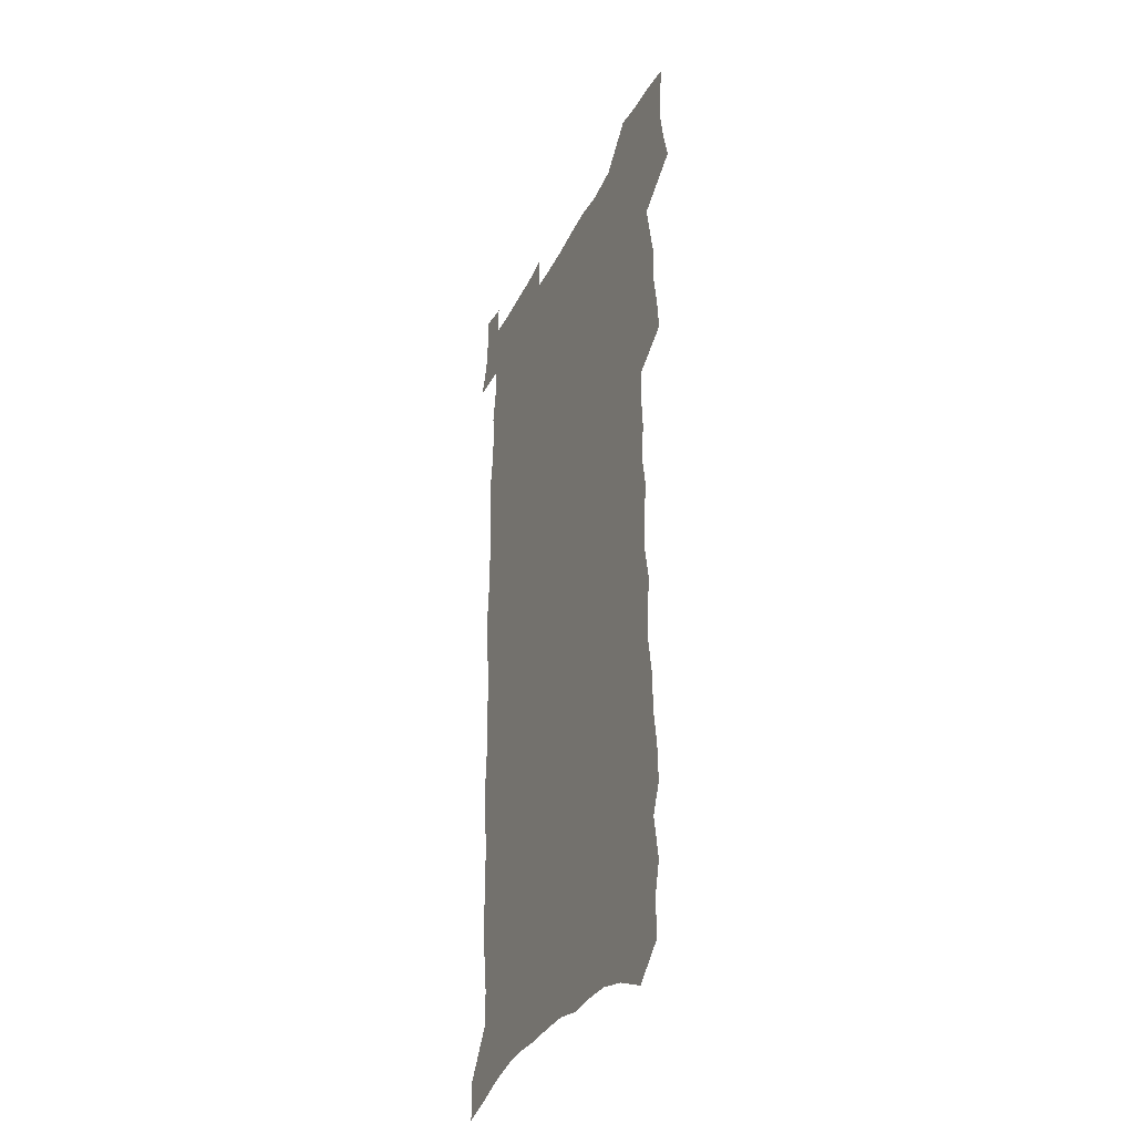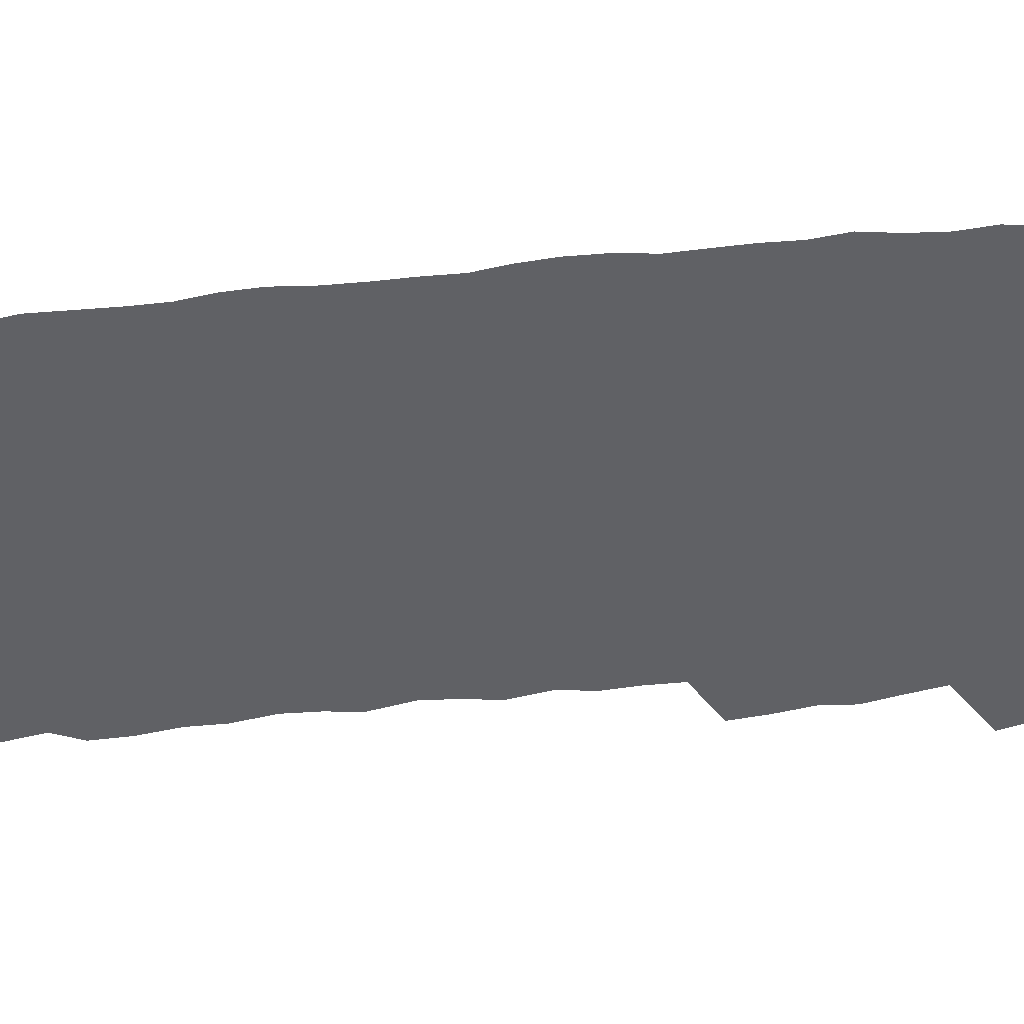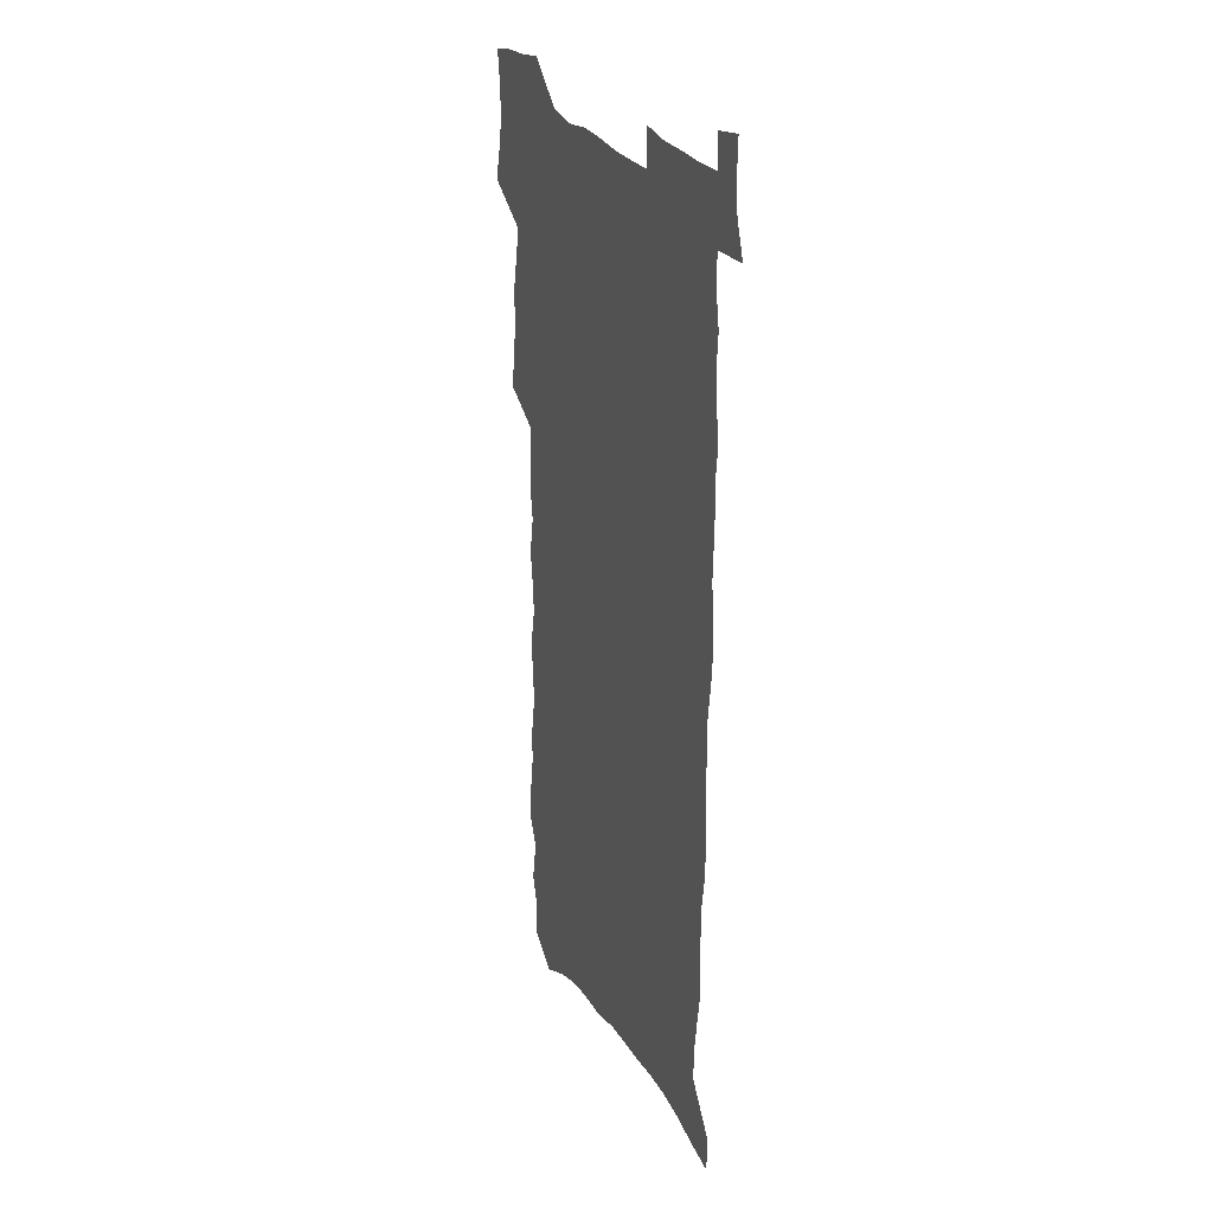
<metadata>
{"format":"obj","ext":"obj","renderer":"f3d","projection":"perspective","resolution":1024,"background":"white","views":[{"elev":-34.6,"azim":-113.3,"up":"+Y"},{"elev":-49.0,"azim":95.8,"up":"+Z"},{"elev":26.9,"azim":65.7,"up":"+Y"}]}
</metadata>
<code>
v 459.2 522.1 0
v 462.9 536.5 0
v 465.6 551 0
v 465.1 565.7 0
v 463.1 581 0
v 473.6 428.4 0
v 475.3 444.2 0
v 477.9 460.3 0
v 477 475.1 0
v 480.3 490.7 0
v 483.1 506.3 0
v 482.7 520.7 0
v 479.2 536 0
v 483.9 550.1 0
v 481.1 565.7 0
v 477.5 583.7 0
v 491.6 139.7 0
v 492 157.5 0
v 488.2 171.3 0
v 491.8 191.9 0
v 486.5 204.7 0
v 487.1 221.5 0
v 489.8 239.7 0
v 489.9 255.6 0
v 492.8 273.6 0
v 492.4 289.1 0
v 490.7 303.8 0
v 494.6 323.2 0
v 493.5 338.2 0
v 491.6 352.9 0
v 494.7 370.6 0
v 492.6 385.3 0
v 493.8 401.1 0
v 493.8 416.2 0
v 496.5 432.6 0
v 496 447.2 0
v 497.9 462.4 0
v 497.9 477 0
v 497.7 491.6 0
v 499.7 506.7 0
v 499.2 521.2 0
v 499.5 535.8 0
v 497.9 551.3 0
v 495.6 567.3 0
v 492.4 584.8 0
v 507 126.9 0
v 511 150.1 0
v 513.4 169.8 0
v 510.4 183.5 0
v 511.2 201.1 0
v 511.2 217.4 0
v 513.8 235.6 0
v 514.6 251.9 0
v 514.4 267.1 0
v 513 281.5 0
v 512.9 296.9 0
v 510.2 310.8 0
v 511.5 327.4 0
v 512.4 343.6 0
v 512.2 358.9 0
v 512.9 374.6 0
v 514.5 390.5 0
v 514.9 405.2 0
v 511.8 419.1 0
v 513.1 434.4 0
v 514.5 449.5 0
v 514.4 463.6 0
v 512.6 477.8 0
v 514.8 492.5 0
v 515.1 507 0
v 515.6 521.3 0
v 514.7 536 0
v 512.9 551.6 0
v 510.7 567.7 0
v 506.8 587.4 0
v 524.9 135.4 0
v 526.8 155.1 0
v 529.3 176.2 0
v 527.6 190.3 0
v 528.9 208.3 0
v 530 225.3 0
v 530.4 241.1 0
v 530.8 256.8 0
v 530.7 272.1 0
v 530.1 286.9 0
v 529.6 301.9 0
v 529.7 317.3 0
v 530 332.7 0
v 529.9 347.7 0
v 529.5 362.5 0
v 529.6 377.6 0
v 530 392.5 0
v 529.9 407.2 0
v 529.4 421.6 0
v 529.5 436.2 0
v 529 450.3 0
v 529.3 464.7 0
v 532 479.5 0
v 530.9 493.3 0
v 530.7 507.3 0
v 530.4 521.5 0
v 530.4 535.6 0
v 528.7 551 0
v 525.2 569.6 0
v 540.5 139.9 0
v 542.3 160.3 0
v 543.4 179.1 0
v 545.6 198.9 0
v 545.6 214.6 0
v 545.9 230.3 0
v 545.9 245.5 0
v 545.6 260.2 0
v 545.2 275 0
v 545.2 290.3 0
v 544.9 305.2 0
v 545.4 320.8 0
v 544.7 334.9 0
v 544.7 349.8 0
v 544.5 364.4 0
v 545.3 380 0
v 544.6 393.9 0
v 546.2 409.6 0
v 545.5 423.4 0
v 545.7 437.8 0
v 546.1 452 0
v 546.1 466 0
v 545.9 479.9 0
v 545.7 493.7 0
v 545.6 507.5 0
v 545 521.5 0
v 545.9 535 0
v 543.3 551.5 0
v 541.8 567.5 0
v 554.7 140.9 0
v 556.1 160.7 0
v 558.2 183.1 0
v 559.7 202.6 0
v 559.7 217.5 0
v 560.3 233.6 0
v 559.9 247.9 0
v 560 263 0
v 559.7 277.8 0
v 559.3 292.2 0
v 559.6 307.9 0
v 559 321.9 0
v 559.2 337 0
v 559.2 351.6 0
v 558.5 365.1 0
v 559.4 381.1 0
v 559.4 395.4 0
v 560.1 410.4 0
v 560 424.3 0
v 559.8 438.2 0
v 560.3 452.5 0
v 560.3 466.4 0
v 560.1 480.3 0
v 560 494.1 0
v 559.9 507.8 0
v 559.6 521.6 0
v 559.8 535.1 0
v 558.5 550.3 0
v 556 569.6 0
v 568.7 140.6 0
v 571.2 166.4 0
v 571.8 183.7 0
v 572.8 202.6 0
v 574 221.7 0
v 574 235.8 0
v 573.6 249.6 0
v 573.6 264.3 0
v 573.6 279.6 0
v 573.5 294.4 0
v 573.4 309.2 0
v 573.6 324.3 0
v 573.4 338.6 0
v 572.5 352.2 0
v 573.9 368.4 0
v 574.2 383 0
v 574.1 396.8 0
v 574.2 411.1 0
v 574.1 425 0
v 574.2 439 0
v 574.6 453.2 0
v 574 466.9 0
v 574.1 480.6 0
v 574.4 494.4 0
v 574.1 508.1 0
v 573.9 521.9 0
v 573.5 535.9 0
v 572.6 551.2 0
v 570.9 569.1 0
v 583.5 144.1 0
v 585.1 168.3 0
v 585.7 186.2 0
v 586.2 203.9 0
v 586.7 220.1 0
v 586.9 236.5 0
v 587 250.6 0
v 587.1 264.6 0
v 587.3 281.3 0
v 587 294.8 0
v 587.1 310.3 0
v 587.1 324.6 0
v 587.4 340.1 0
v 587.2 354.1 0
v 587.5 368.8 0
v 587.5 382.6 0
v 587.9 397.3 0
v 587.9 411.3 0
v 587.9 425.3 0
v 587.9 439 0
v 588 453.4 0
v 588.2 467.2 0
v 588.1 480.9 0
v 588.1 494.6 0
v 588.2 508.3 0
v 587.9 522.1 0
v 587.6 536 0
v 586.9 551.2 0
v 586 567.9 0
v 597.8 144.7 0
v 598.6 167.4 0
v 599.3 188.1 0
v 599.5 203.9 0
v 599.8 219.7 0
v 599.5 237.1 0
v 600.4 249.5 0
v 600.4 264.4 0
v 600.4 281.1 0
v 600.4 295.4 0
v 600.6 309.7 0
v 600.6 324.4 0
v 600.7 341.1 0
v 600.8 354.3 0
v 601.2 369.6 0
v 601.3 383.6 0
v 601.5 397.2 0
v 601.6 411.4 0
v 601.7 425.2 0
v 601.7 439.1 0
v 601.8 453.7 0
v 601.9 467.3 0
v 602 481 0
v 601.9 494.8 0
v 602 508.6 0
v 601.9 522.2 0
v 601.6 535.7 0
v 601.1 552.3 0
v 600.6 567.9 0
v 611.9 144.7 0
v 612.2 165.1 0
v 612.6 186.7 0
v 612.8 204.5 0
v 613.1 218.9 0
v 613.2 234.8 0
v 613.5 250.8 0
v 613.7 264.2 0
v 613.6 281.3 0
v 613.8 295.4 0
v 614.2 309.4 0
v 614.2 324.7 0
v 614.3 339.8 0
v 614.4 355.2 0
v 614.7 369 0
v 615.2 382.7 0
v 615.1 397.4 0
v 615.4 411.1 0
v 615.5 425.1 0
v 615.4 439.6 0
v 615.7 453.4 0
v 615.7 467.3 0
v 615.8 481.1 0
v 616.2 495 0
v 615.9 509 0
v 615.8 522.8 0
v 615.5 536.7 0
v 615.5 551.5 0
v 615.1 568.3 0
v 614.5 585.3 0
v 626 145.6 0
v 626 168.9 0
v 626.5 183.9 0
v 625.8 204 0
v 626.5 218.2 0
v 627.1 232.7 0
v 627 249.1 0
v 627 264.8 0
v 627.3 279.5 0
v 627.8 293.4 0
v 627.8 308.6 0
v 628 323.8 0
v 627.8 339.4 0
v 627.8 354.3 0
v 628.2 368.4 0
v 628.9 382.2 0
v 629.1 396.6 0
v 629.1 410.8 0
v 629.6 424.7 0
v 630.3 438.4 0
v 629.6 453.3 0
v 629.4 467.2 0
v 629.9 481 0
v 630.1 495.1 0
v 630.1 509.1 0
v 630 523.1 0
v 629.9 537.3 0
v 629.9 551.7 0
v 630 566.8 0
v 629.8 583.1 0
v 640.1 145.2 0
v 639.5 166.9 0
v 640.1 182.7 0
v 640.3 199.5 0
v 640.8 215 0
v 641 230.6 0
v 640.8 247 0
v 642.5 260.7 0
v 641.5 277.5 0
v 640.9 294 0
v 641.3 308 0
v 642.2 322 0
v 642.2 337.2 0
v 643.8 351 0
v 642.6 366.8 0
v 643.6 380.6 0
v 644.7 394.6 0
v 643.9 409.6 0
v 643.9 424 0
v 644.2 438.3 0
v 643.7 452.8 0
v 645.3 466.6 0
v 644.3 481 0
v 644.8 495 0
v 644.8 509.2 0
v 644.8 523.4 0
v 644.5 537.7 0
v 644.5 552.3 0
v 644.4 566.8 0
v 644.4 583.2 0
v 654.4 142.7 0
v 652.8 165.6 0
v 654.4 179.6 0
v 655.4 194.8 0
v 655.3 211.6 0
v 655.3 227.8 0
v 656 242.9 0
v 656.8 258.1 0
v 656.5 274.1 0
v 657.3 289 0
v 657.8 303.9 0
v 656.6 320 0
v 658.5 333.7 0
v 659.2 348.2 0
v 657.4 364.7 0
v 658.9 378.5 0
v 659.8 393 0
v 658.9 408.2 0
v 659 422.7 0
v 660 436.9 0
v 659.7 451.5 0
v 661.1 465.7 0
v 660 480.5 0
v 659.9 494.8 0
v 660.1 509.1 0
v 661.1 523.8 0
v 660.1 538.4 0
v 659.7 553.1 0
v 659 567.5 0
v 659 582.8 0
v 669.6 138.3 0
v 668.6 158.7 0
v 669.5 174.6 0
v 670 191.1 0
v 672 205.6 0
v 674.2 220 0
v 673.9 236.3 0
v 673.7 252.4 0
v 674.1 268.1 0
v 676.2 282.4 0
v 676.8 297.6 0
v 675.6 314 0
v 675.6 329.5 0
v 675.9 344.6 0
v 675.8 360.1 0
v 677.9 374.4 0
v 679.1 389.1 0
v 678.9 404.4 0
v 677.1 420.2 0
v 677.7 434.9 0
v 678.1 449.7 0
v 677.8 464.6 0
v 679.5 479.2 0
v 677.4 494.3 0
v 676.5 509 0
v 677.6 523.7 0
v 675.1 539.4 0
v 675.2 554.3 0
v 674.1 568.7 0
v 673.7 583.4 0
v 673.1 598 0
v 684.2 135.1 0
v 684.1 152.9 0
v 695.4 555.3 0
v 690.2 570.6 0
v 688.9 584.9 0
v 689.5 600.9 0
f 11 12 1
f 1 12 2
f 12 13 2
f 2 13 3
f 13 14 3
f 3 14 4
f 14 15 4
f 4 15 5
f 15 16 5
f 34 35 6
f 6 35 7
f 35 36 7
f 7 36 8
f 36 37 8
f 8 37 9
f 37 38 9
f 9 38 10
f 38 39 10
f 10 39 11
f 39 40 11
f 11 40 12
f 40 41 12
f 12 41 13
f 41 42 13
f 13 42 14
f 42 43 14
f 14 43 15
f 43 44 15
f 15 44 16
f 44 45 16
f 46 47 17
f 17 47 18
f 47 48 18
f 18 48 19
f 48 49 19
f 19 49 20
f 49 50 20
f 20 50 21
f 50 51 21
f 21 51 22
f 51 52 22
f 22 52 23
f 52 53 23
f 23 53 24
f 53 54 24
f 24 54 25
f 54 55 25
f 25 55 26
f 55 56 26
f 26 56 27
f 56 57 27
f 27 57 28
f 57 58 28
f 28 58 29
f 58 59 29
f 29 59 30
f 59 60 30
f 30 60 31
f 60 61 31
f 31 61 32
f 61 62 32
f 32 62 33
f 62 63 33
f 33 63 34
f 63 64 34
f 34 64 35
f 64 65 35
f 35 65 36
f 65 66 36
f 36 66 37
f 66 67 37
f 37 67 38
f 67 68 38
f 38 68 39
f 68 69 39
f 39 69 40
f 69 70 40
f 40 70 41
f 70 71 41
f 41 71 42
f 71 72 42
f 42 72 43
f 72 73 43
f 43 73 44
f 73 74 44
f 44 74 45
f 74 75 45
f 46 76 47
f 76 77 47
f 47 77 48
f 77 78 48
f 48 78 49
f 78 79 49
f 49 79 50
f 79 80 50
f 50 80 51
f 80 81 51
f 51 81 52
f 81 82 52
f 52 82 53
f 82 83 53
f 53 83 54
f 83 84 54
f 54 84 55
f 84 85 55
f 55 85 56
f 85 86 56
f 56 86 57
f 86 87 57
f 57 87 58
f 87 88 58
f 58 88 59
f 88 89 59
f 59 89 60
f 89 90 60
f 60 90 61
f 90 91 61
f 61 91 62
f 91 92 62
f 62 92 63
f 92 93 63
f 63 93 64
f 93 94 64
f 64 94 65
f 94 95 65
f 65 95 66
f 95 96 66
f 66 96 67
f 96 97 67
f 67 97 68
f 97 98 68
f 68 98 69
f 98 99 69
f 69 99 70
f 99 100 70
f 70 100 71
f 100 101 71
f 71 101 72
f 101 102 72
f 72 102 73
f 102 103 73
f 73 103 74
f 103 104 74
f 74 104 75
f 76 105 77
f 105 106 77
f 77 106 78
f 106 107 78
f 78 107 79
f 107 108 79
f 79 108 80
f 108 109 80
f 80 109 81
f 109 110 81
f 81 110 82
f 110 111 82
f 82 111 83
f 111 112 83
f 83 112 84
f 112 113 84
f 84 113 85
f 113 114 85
f 85 114 86
f 114 115 86
f 86 115 87
f 115 116 87
f 87 116 88
f 116 117 88
f 88 117 89
f 117 118 89
f 89 118 90
f 118 119 90
f 90 119 91
f 119 120 91
f 91 120 92
f 120 121 92
f 92 121 93
f 121 122 93
f 93 122 94
f 122 123 94
f 94 123 95
f 123 124 95
f 95 124 96
f 124 125 96
f 96 125 97
f 125 126 97
f 97 126 98
f 126 127 98
f 98 127 99
f 127 128 99
f 99 128 100
f 128 129 100
f 100 129 101
f 129 130 101
f 101 130 102
f 130 131 102
f 102 131 103
f 131 132 103
f 103 132 104
f 132 133 104
f 105 134 106
f 134 135 106
f 106 135 107
f 135 136 107
f 107 136 108
f 136 137 108
f 108 137 109
f 137 138 109
f 109 138 110
f 138 139 110
f 110 139 111
f 139 140 111
f 111 140 112
f 140 141 112
f 112 141 113
f 141 142 113
f 113 142 114
f 142 143 114
f 114 143 115
f 143 144 115
f 115 144 116
f 144 145 116
f 116 145 117
f 145 146 117
f 117 146 118
f 146 147 118
f 118 147 119
f 147 148 119
f 119 148 120
f 148 149 120
f 120 149 121
f 149 150 121
f 121 150 122
f 150 151 122
f 122 151 123
f 151 152 123
f 123 152 124
f 152 153 124
f 124 153 125
f 153 154 125
f 125 154 126
f 154 155 126
f 126 155 127
f 155 156 127
f 127 156 128
f 156 157 128
f 128 157 129
f 157 158 129
f 129 158 130
f 158 159 130
f 130 159 131
f 159 160 131
f 131 160 132
f 160 161 132
f 132 161 133
f 161 162 133
f 134 163 135
f 163 164 135
f 135 164 136
f 164 165 136
f 136 165 137
f 165 166 137
f 137 166 138
f 166 167 138
f 138 167 139
f 167 168 139
f 139 168 140
f 168 169 140
f 140 169 141
f 169 170 141
f 141 170 142
f 170 171 142
f 142 171 143
f 171 172 143
f 143 172 144
f 172 173 144
f 144 173 145
f 173 174 145
f 145 174 146
f 174 175 146
f 146 175 147
f 175 176 147
f 147 176 148
f 176 177 148
f 148 177 149
f 177 178 149
f 149 178 150
f 178 179 150
f 150 179 151
f 179 180 151
f 151 180 152
f 180 181 152
f 152 181 153
f 181 182 153
f 153 182 154
f 182 183 154
f 154 183 155
f 183 184 155
f 155 184 156
f 184 185 156
f 156 185 157
f 185 186 157
f 157 186 158
f 186 187 158
f 158 187 159
f 187 188 159
f 159 188 160
f 188 189 160
f 160 189 161
f 189 190 161
f 161 190 162
f 190 191 162
f 163 192 164
f 192 193 164
f 164 193 165
f 193 194 165
f 165 194 166
f 194 195 166
f 166 195 167
f 195 196 167
f 167 196 168
f 196 197 168
f 168 197 169
f 197 198 169
f 169 198 170
f 198 199 170
f 170 199 171
f 199 200 171
f 171 200 172
f 200 201 172
f 172 201 173
f 201 202 173
f 173 202 174
f 202 203 174
f 174 203 175
f 203 204 175
f 175 204 176
f 204 205 176
f 176 205 177
f 205 206 177
f 177 206 178
f 206 207 178
f 178 207 179
f 207 208 179
f 179 208 180
f 208 209 180
f 180 209 181
f 209 210 181
f 181 210 182
f 210 211 182
f 182 211 183
f 211 212 183
f 183 212 184
f 212 213 184
f 184 213 185
f 213 214 185
f 185 214 186
f 214 215 186
f 186 215 187
f 215 216 187
f 187 216 188
f 216 217 188
f 188 217 189
f 217 218 189
f 189 218 190
f 218 219 190
f 190 219 191
f 219 220 191
f 192 221 193
f 221 222 193
f 193 222 194
f 222 223 194
f 194 223 195
f 223 224 195
f 195 224 196
f 224 225 196
f 196 225 197
f 225 226 197
f 197 226 198
f 226 227 198
f 198 227 199
f 227 228 199
f 199 228 200
f 228 229 200
f 200 229 201
f 229 230 201
f 201 230 202
f 230 231 202
f 202 231 203
f 231 232 203
f 203 232 204
f 232 233 204
f 204 233 205
f 233 234 205
f 205 234 206
f 234 235 206
f 206 235 207
f 235 236 207
f 207 236 208
f 236 237 208
f 208 237 209
f 237 238 209
f 209 238 210
f 238 239 210
f 210 239 211
f 239 240 211
f 211 240 212
f 240 241 212
f 212 241 213
f 241 242 213
f 213 242 214
f 242 243 214
f 214 243 215
f 243 244 215
f 215 244 216
f 244 245 216
f 216 245 217
f 245 246 217
f 217 246 218
f 246 247 218
f 218 247 219
f 247 248 219
f 219 248 220
f 248 249 220
f 221 250 222
f 250 251 222
f 222 251 223
f 251 252 223
f 223 252 224
f 252 253 224
f 224 253 225
f 253 254 225
f 225 254 226
f 254 255 226
f 226 255 227
f 255 256 227
f 227 256 228
f 256 257 228
f 228 257 229
f 257 258 229
f 229 258 230
f 258 259 230
f 230 259 231
f 259 260 231
f 231 260 232
f 260 261 232
f 232 261 233
f 261 262 233
f 233 262 234
f 262 263 234
f 234 263 235
f 263 264 235
f 235 264 236
f 264 265 236
f 236 265 237
f 265 266 237
f 237 266 238
f 266 267 238
f 238 267 239
f 267 268 239
f 239 268 240
f 268 269 240
f 240 269 241
f 269 270 241
f 241 270 242
f 270 271 242
f 242 271 243
f 271 272 243
f 243 272 244
f 272 273 244
f 244 273 245
f 273 274 245
f 245 274 246
f 274 275 246
f 246 275 247
f 275 276 247
f 247 276 248
f 276 277 248
f 248 277 249
f 277 278 249
f 250 280 251
f 280 281 251
f 251 281 252
f 281 282 252
f 252 282 253
f 282 283 253
f 253 283 254
f 283 284 254
f 254 284 255
f 284 285 255
f 255 285 256
f 285 286 256
f 256 286 257
f 286 287 257
f 257 287 258
f 287 288 258
f 258 288 259
f 288 289 259
f 259 289 260
f 289 290 260
f 260 290 261
f 290 291 261
f 261 291 262
f 291 292 262
f 262 292 263
f 292 293 263
f 263 293 264
f 293 294 264
f 264 294 265
f 294 295 265
f 265 295 266
f 295 296 266
f 266 296 267
f 296 297 267
f 267 297 268
f 297 298 268
f 268 298 269
f 298 299 269
f 269 299 270
f 299 300 270
f 270 300 271
f 300 301 271
f 271 301 272
f 301 302 272
f 272 302 273
f 302 303 273
f 273 303 274
f 303 304 274
f 274 304 275
f 304 305 275
f 275 305 276
f 305 306 276
f 276 306 277
f 306 307 277
f 277 307 278
f 307 308 278
f 278 308 279
f 308 309 279
f 280 310 281
f 310 311 281
f 281 311 282
f 311 312 282
f 282 312 283
f 312 313 283
f 283 313 284
f 313 314 284
f 284 314 285
f 314 315 285
f 285 315 286
f 315 316 286
f 286 316 287
f 316 317 287
f 287 317 288
f 317 318 288
f 288 318 289
f 318 319 289
f 289 319 290
f 319 320 290
f 290 320 291
f 320 321 291
f 291 321 292
f 321 322 292
f 292 322 293
f 322 323 293
f 293 323 294
f 323 324 294
f 294 324 295
f 324 325 295
f 295 325 296
f 325 326 296
f 296 326 297
f 326 327 297
f 297 327 298
f 327 328 298
f 298 328 299
f 328 329 299
f 299 329 300
f 329 330 300
f 300 330 301
f 330 331 301
f 301 331 302
f 331 332 302
f 302 332 303
f 332 333 303
f 303 333 304
f 333 334 304
f 304 334 305
f 334 335 305
f 305 335 306
f 335 336 306
f 306 336 307
f 336 337 307
f 307 337 308
f 337 338 308
f 308 338 309
f 338 339 309
f 310 340 311
f 340 341 311
f 311 341 312
f 341 342 312
f 312 342 313
f 342 343 313
f 313 343 314
f 343 344 314
f 314 344 315
f 344 345 315
f 315 345 316
f 345 346 316
f 316 346 317
f 346 347 317
f 317 347 318
f 347 348 318
f 318 348 319
f 348 349 319
f 319 349 320
f 349 350 320
f 320 350 321
f 350 351 321
f 321 351 322
f 351 352 322
f 322 352 323
f 352 353 323
f 323 353 324
f 353 354 324
f 324 354 325
f 354 355 325
f 325 355 326
f 355 356 326
f 326 356 327
f 356 357 327
f 327 357 328
f 357 358 328
f 328 358 329
f 358 359 329
f 329 359 330
f 359 360 330
f 330 360 331
f 360 361 331
f 331 361 332
f 361 362 332
f 332 362 333
f 362 363 333
f 333 363 334
f 363 364 334
f 334 364 335
f 364 365 335
f 335 365 336
f 365 366 336
f 336 366 337
f 366 367 337
f 337 367 338
f 367 368 338
f 338 368 339
f 368 369 339
f 340 370 341
f 370 371 341
f 341 371 342
f 371 372 342
f 342 372 343
f 372 373 343
f 343 373 344
f 373 374 344
f 344 374 345
f 374 375 345
f 345 375 346
f 375 376 346
f 346 376 347
f 376 377 347
f 347 377 348
f 377 378 348
f 348 378 349
f 378 379 349
f 349 379 350
f 379 380 350
f 350 380 351
f 380 381 351
f 351 381 352
f 381 382 352
f 352 382 353
f 382 383 353
f 353 383 354
f 383 384 354
f 354 384 355
f 384 385 355
f 355 385 356
f 385 386 356
f 356 386 357
f 386 387 357
f 357 387 358
f 387 388 358
f 358 388 359
f 388 389 359
f 359 389 360
f 389 390 360
f 360 390 361
f 390 391 361
f 361 391 362
f 391 392 362
f 362 392 363
f 392 393 363
f 363 393 364
f 393 394 364
f 364 394 365
f 394 395 365
f 365 395 366
f 395 396 366
f 366 396 367
f 396 397 367
f 367 397 368
f 397 398 368
f 368 398 369
f 398 399 369
f 370 401 371
f 401 402 371
f 371 402 372
f 397 403 398
f 403 404 398
f 398 404 399
f 404 405 399
f 399 405 400
f 405 406 400

</code>
